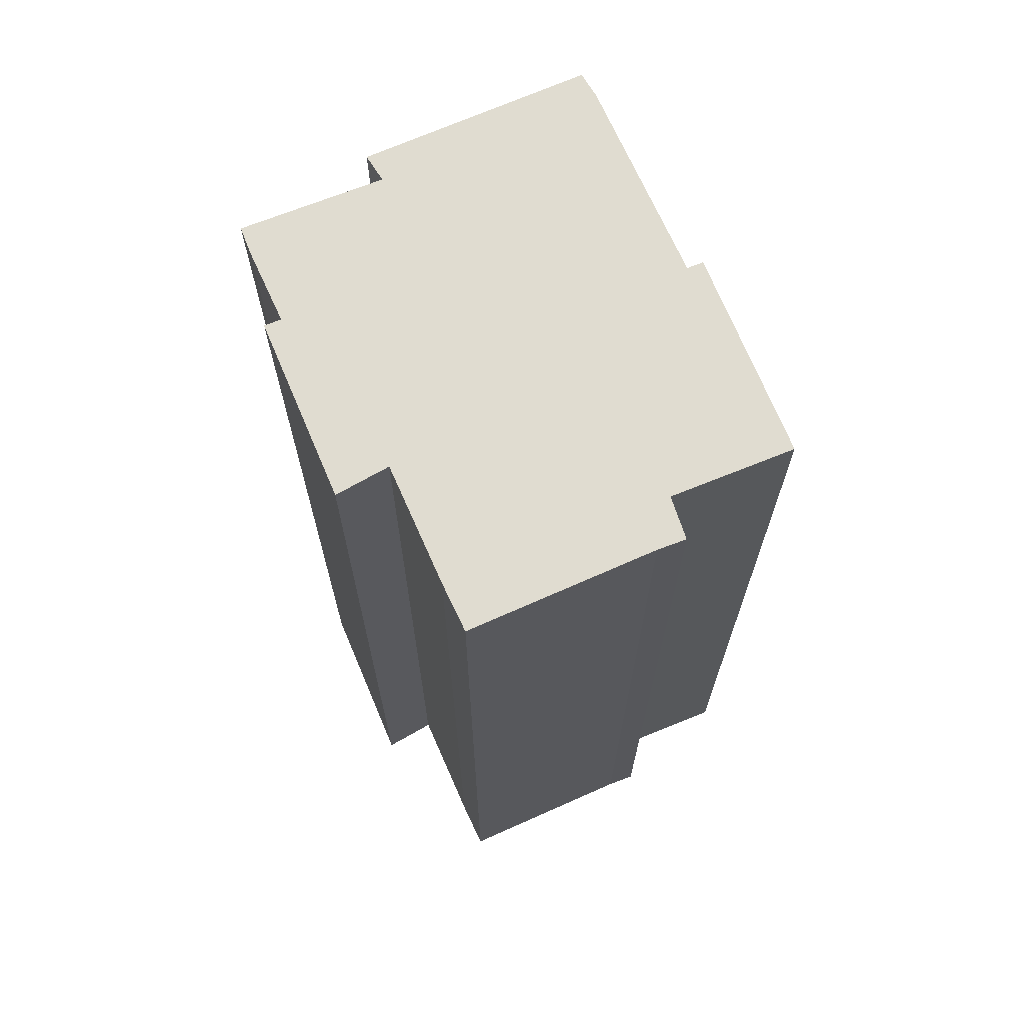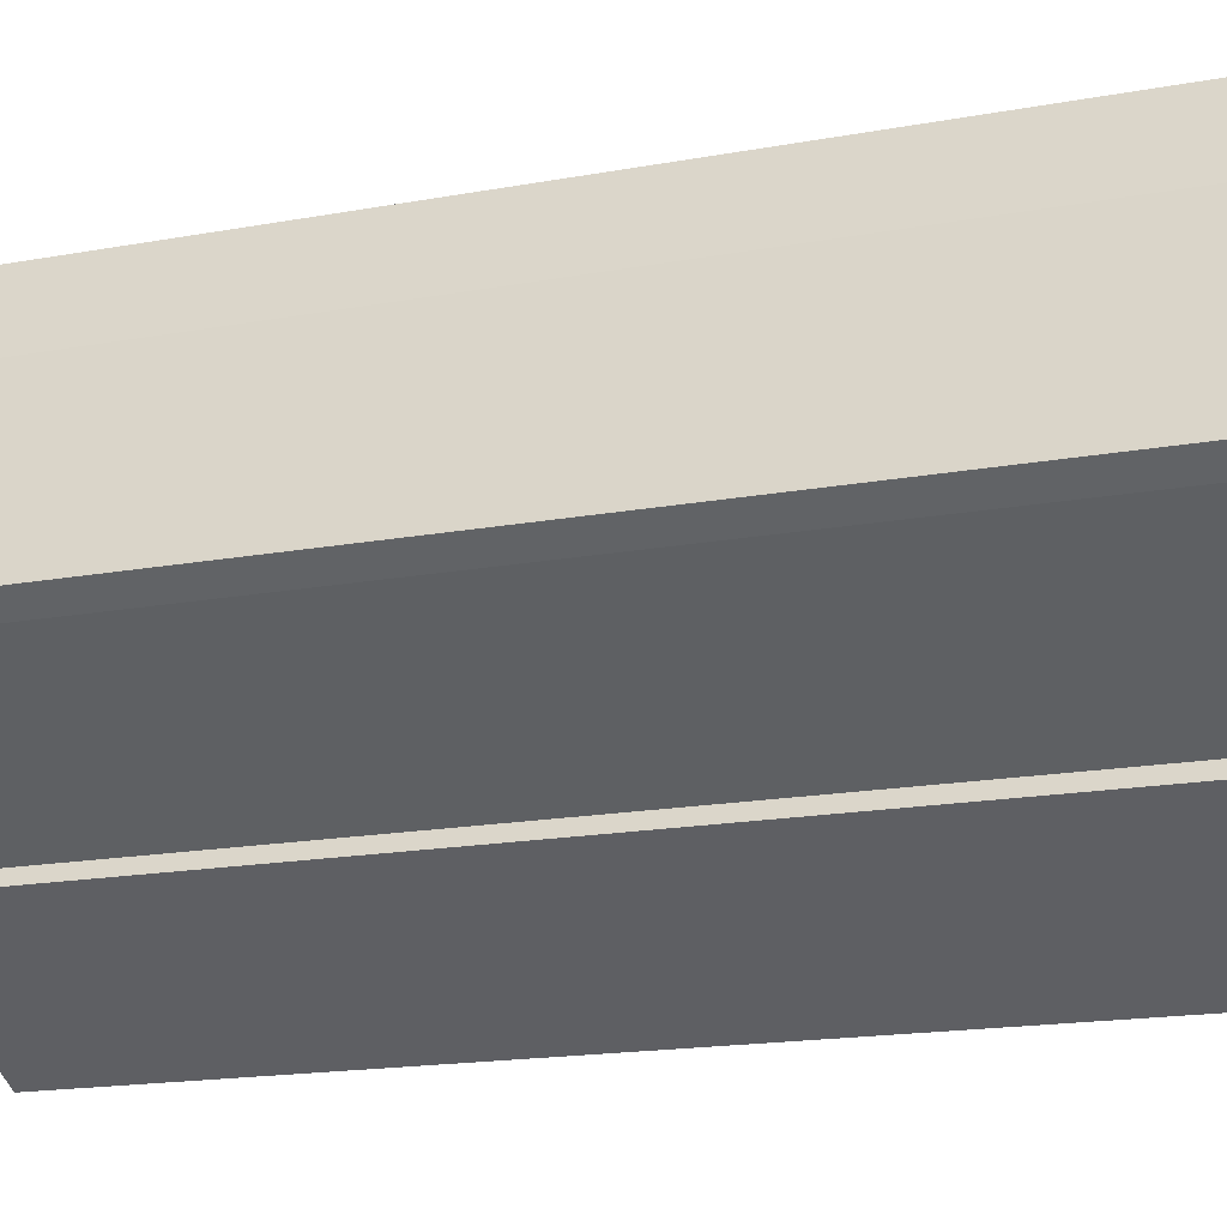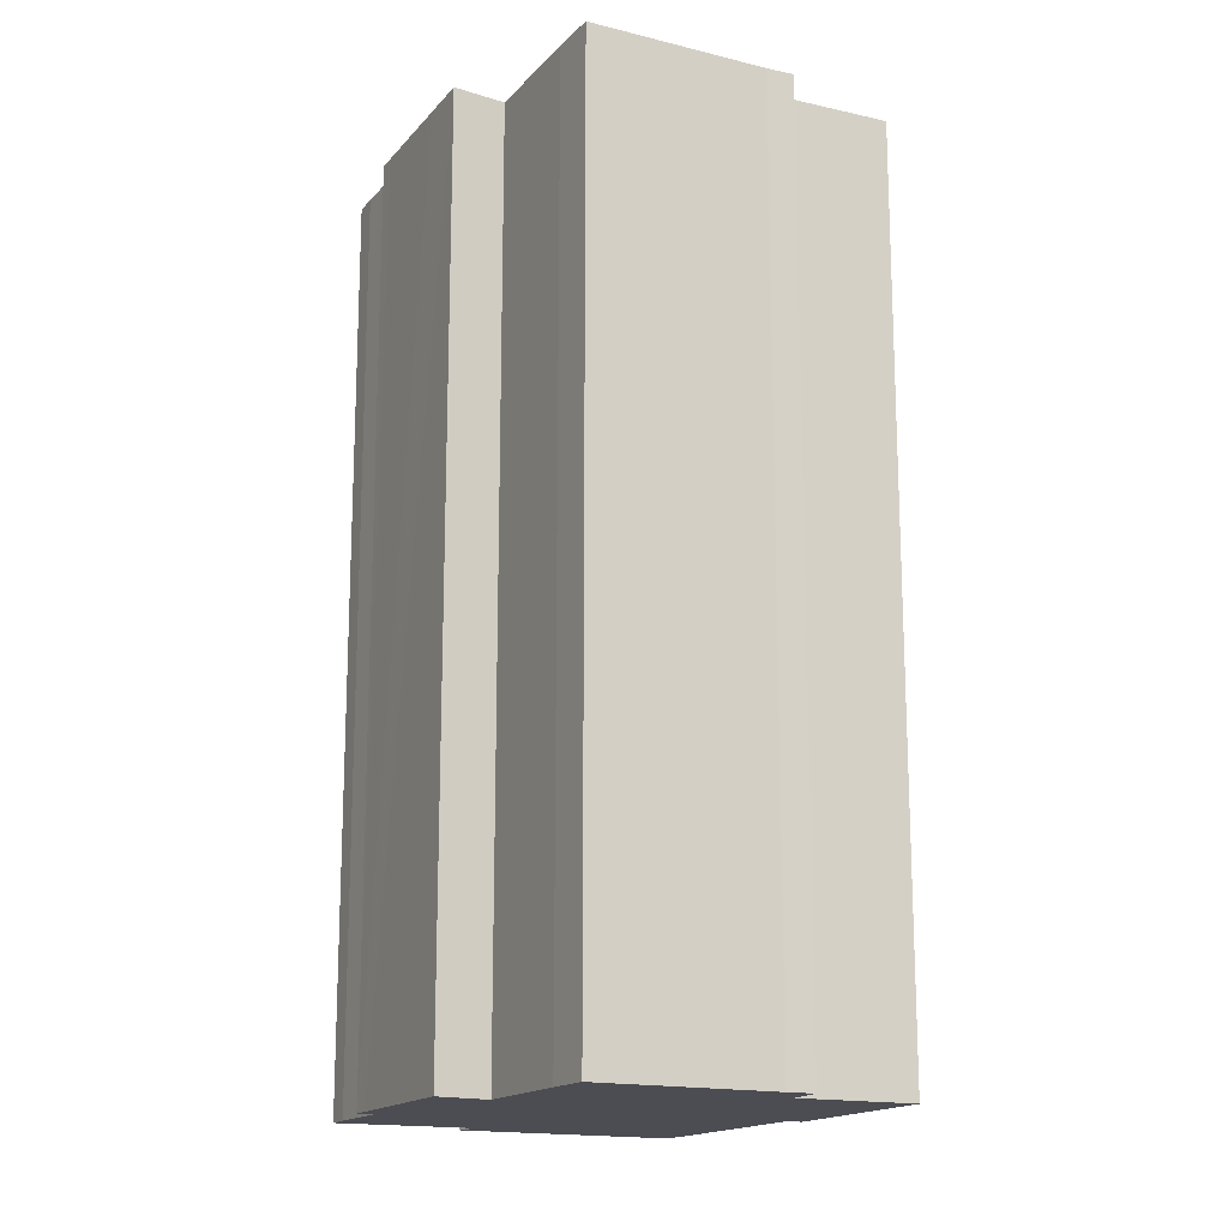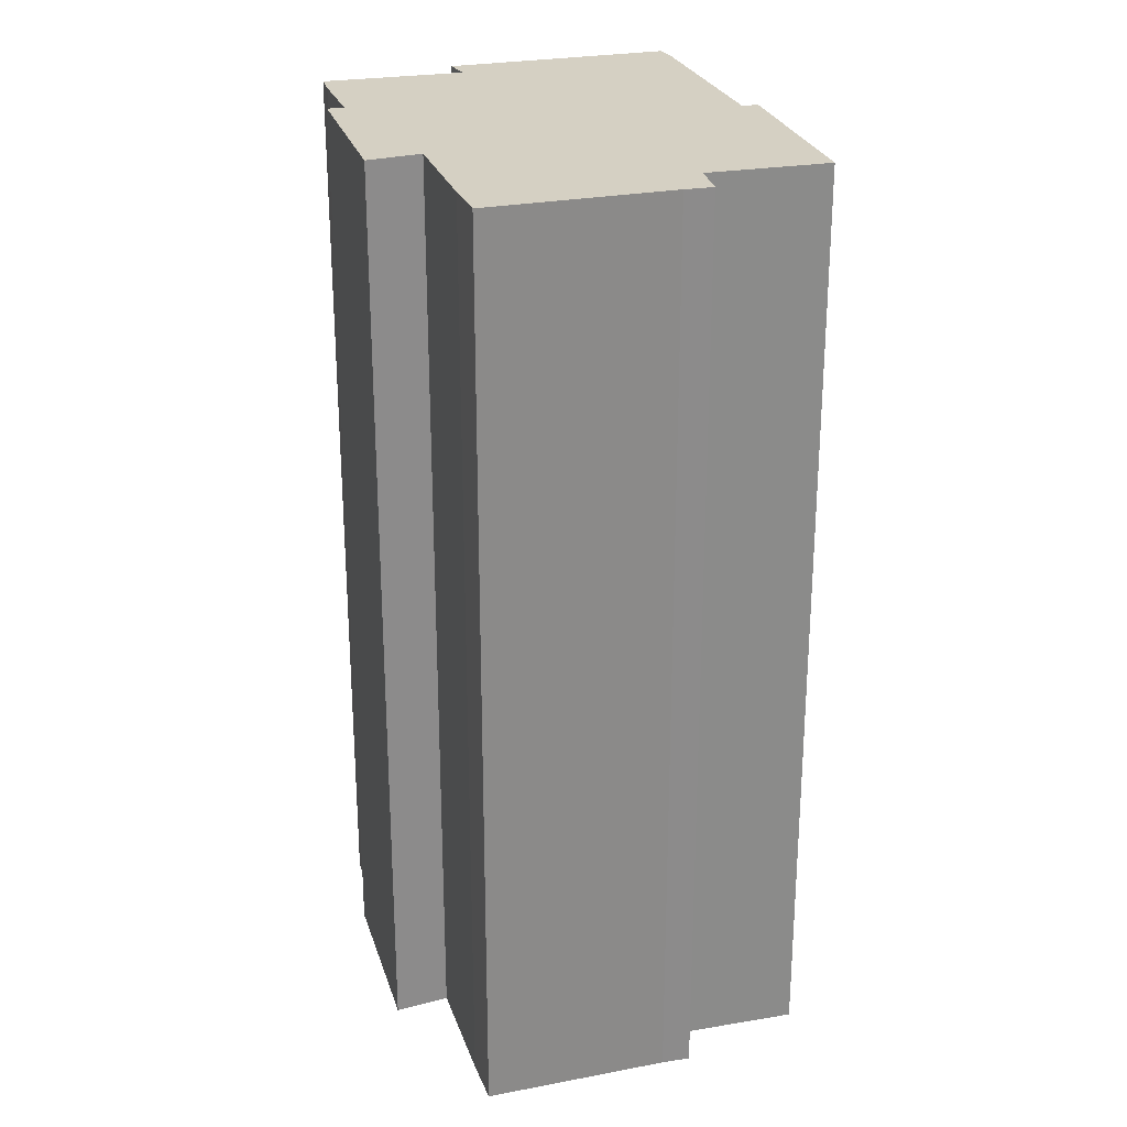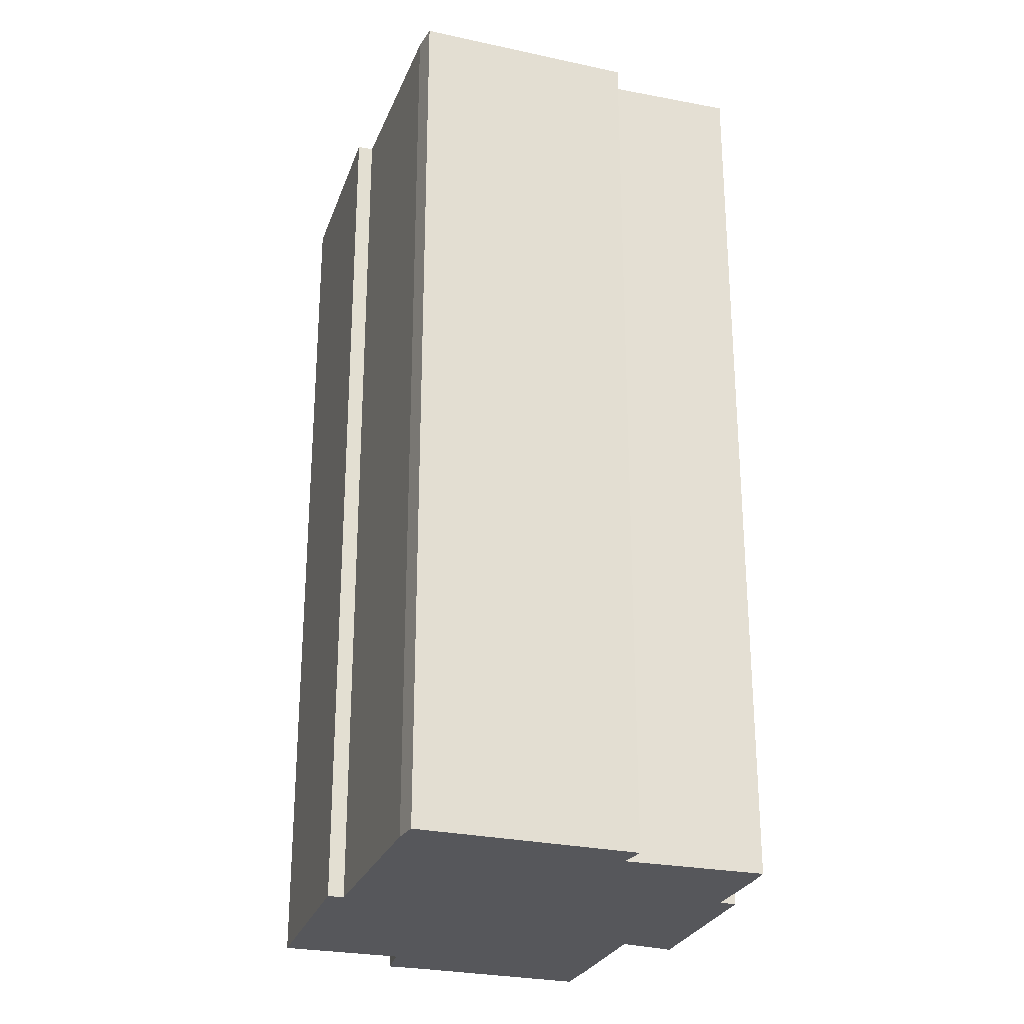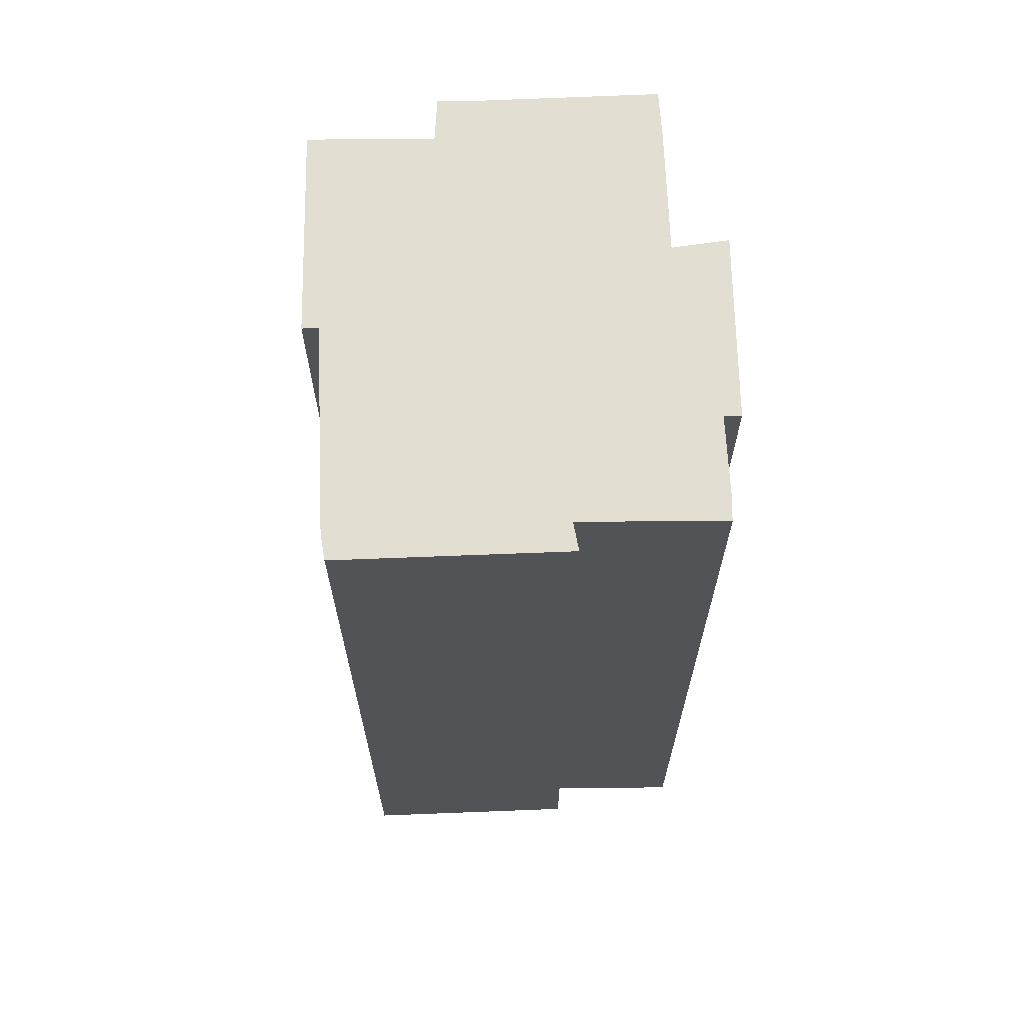
<metadata>
{"format":"obj","ext":"obj","renderer":"f3d","projection":"perspective","resolution":1024,"background":"white","views":[{"elev":69.7,"azim":96.9,"up":"+Y"},{"elev":-16.7,"azim":-69.2,"up":"+Z"},{"elev":-16.3,"azim":93.7,"up":"+Y"},{"elev":26.2,"azim":104.0,"up":"+Y"},{"elev":-27.1,"azim":-78.0,"up":"+Y"},{"elev":67.8,"azim":-61.6,"up":"+Y"}]}
</metadata>
<code>
v  8.01 23.4 6.374
v  7.392 23.4 6.24
v  7.602 23.4 6.608
v  3.45 23.4 4.422
v  12.01 23.4 -3.01
v  10.7 23.4 -3.186
v  14.41 23.4 1.004
v  11.68 23.4 -3.643
v  0 23.4 1.433e-15
v  2.89 23.4 4.879
v  10.39 23.4 5.008
v  11.57 23.4 4.332
v  0.529 23.4 -0.412
v  4.929 23.4 -3.038
v  10.74 23.4 3.219
v  13.36 23.4 1.667
v  4.731 23.4 -3.394
v  9.209 23.4 -5.883
v  5.761 23.4 7.241
v  5.158 23.4 7.565
v  13.36 -1.021e-16 1.667
v  14.41 -6.148e-17 1.004
v  2.89 -2.988e-16 4.879
v  3.45 -2.708e-16 4.422
v  5.158 -4.632e-16 7.565
v  5.761 -4.434e-16 7.241
v  7.392 -3.821e-16 6.24
v  7.602 -4.046e-16 6.608
v  8.01 -3.903e-16 6.374
v  11.57 -2.653e-16 4.332
v  10.39 -3.067e-16 5.008
v  10.74 -1.971e-16 3.219
v  4.731 2.078e-16 -3.394
v  4.929 1.86e-16 -3.038
v  0 0 0
v  12.01 1.843e-16 -3.01
v  11.68 2.231e-16 -3.643
v  10.7 1.951e-16 -3.186
v  9.209 3.602e-16 -5.883
v  0.529 2.523e-17 -0.412
g defaultobject
f 1 2 3
f 2 1 4
f 5 6 7
f 6 5 8
f 4 9 10
f 9 4 1
f 9 1 11
f 9 11 12
f 9 12 13
f 13 12 14
f 14 12 15
f 14 15 16
f 14 16 7
f 14 7 17
f 17 7 6
f 17 6 18
f 19 4 20
f 4 19 2
f 21 7 16
f 7 21 22
f 23 4 10
f 4 23 24
f 25 19 20
f 19 25 26
f 26 2 19
f 2 26 27
f 28 1 3
f 1 28 11
f 11 28 12
f 12 28 29
f 12 29 30
f 30 29 31
f 32 16 15
f 16 32 21
f 33 14 17
f 14 33 34
f 35 10 9
f 10 35 23
f 24 20 4
f 20 24 25
f 27 3 2
f 3 27 28
f 22 5 7
f 5 22 36
f 36 8 5
f 8 36 37
f 38 18 6
f 18 38 39
f 30 15 12
f 15 30 32
f 37 6 8
f 6 37 38
f 39 17 18
f 17 39 33
f 34 13 14
f 13 34 40
f 40 9 13
f 9 40 35
f 36 38 37
f 38 36 22
f 38 22 21
f 28 27 29
f 25 24 26
f 31 32 30
f 32 31 33
f 33 31 34
f 34 31 40
f 40 31 29
f 40 29 27
f 40 27 26
f 40 26 35
f 35 26 24
f 35 24 23
f 38 33 39
f 33 38 21
f 33 21 32

</code>
